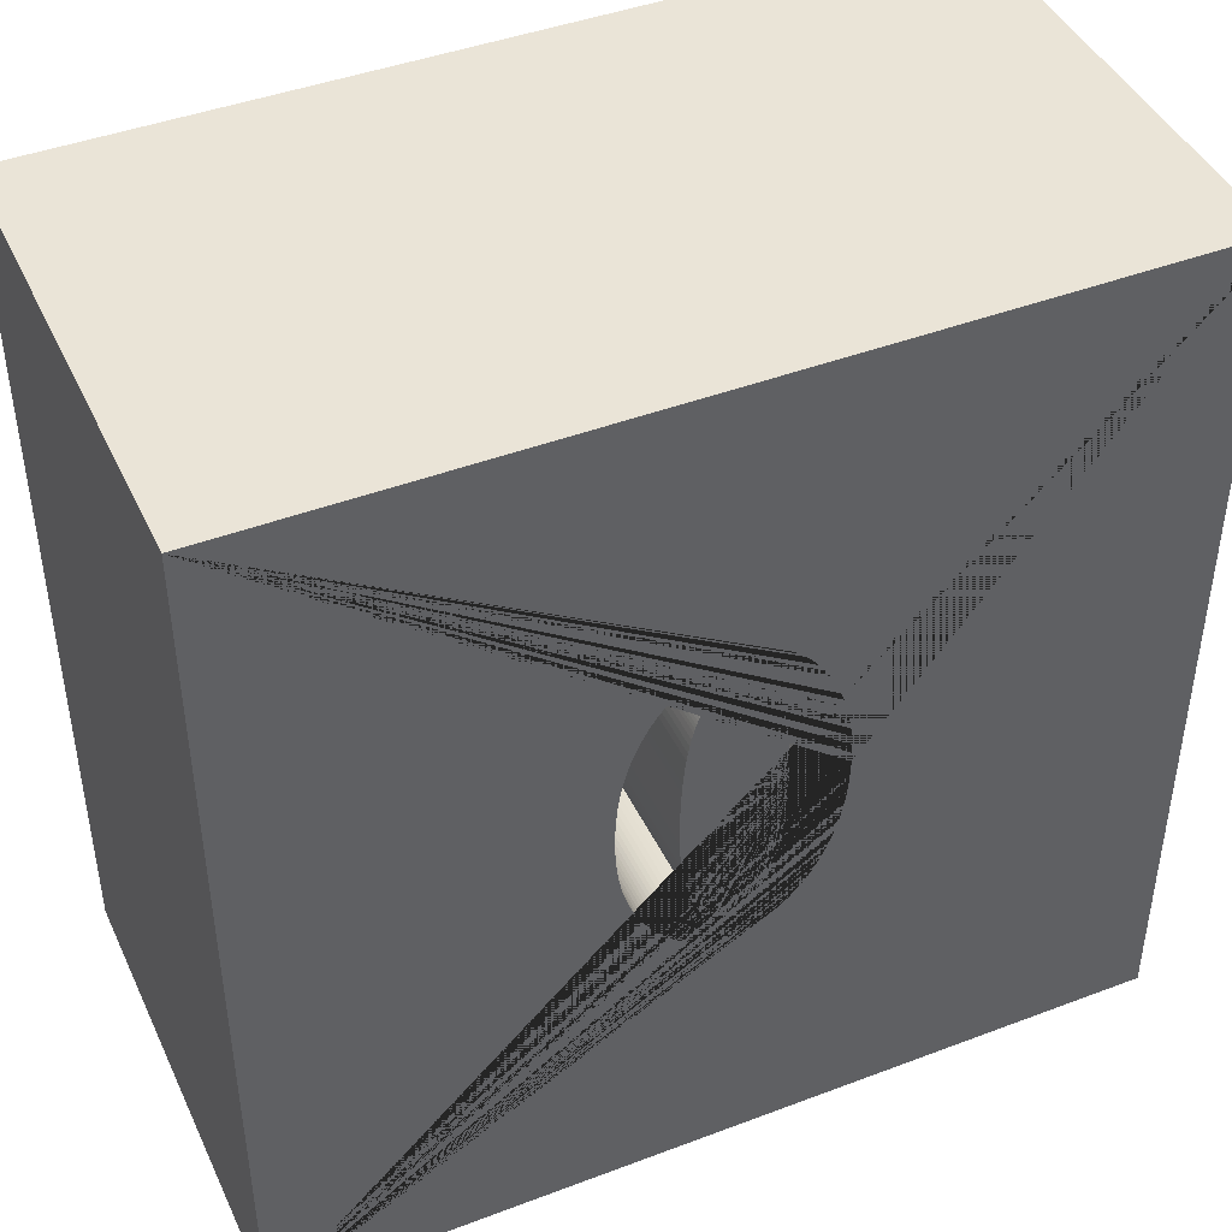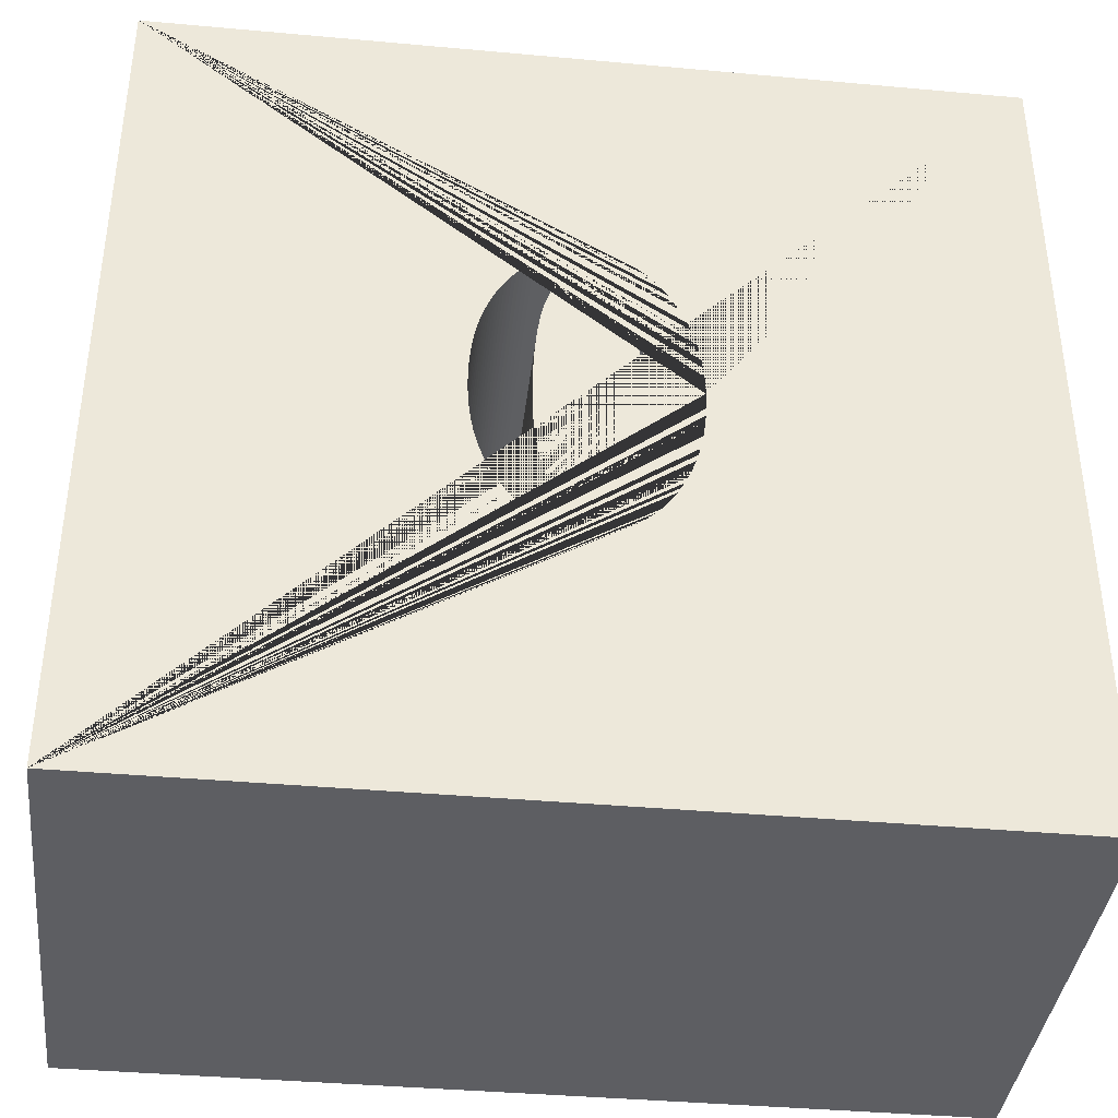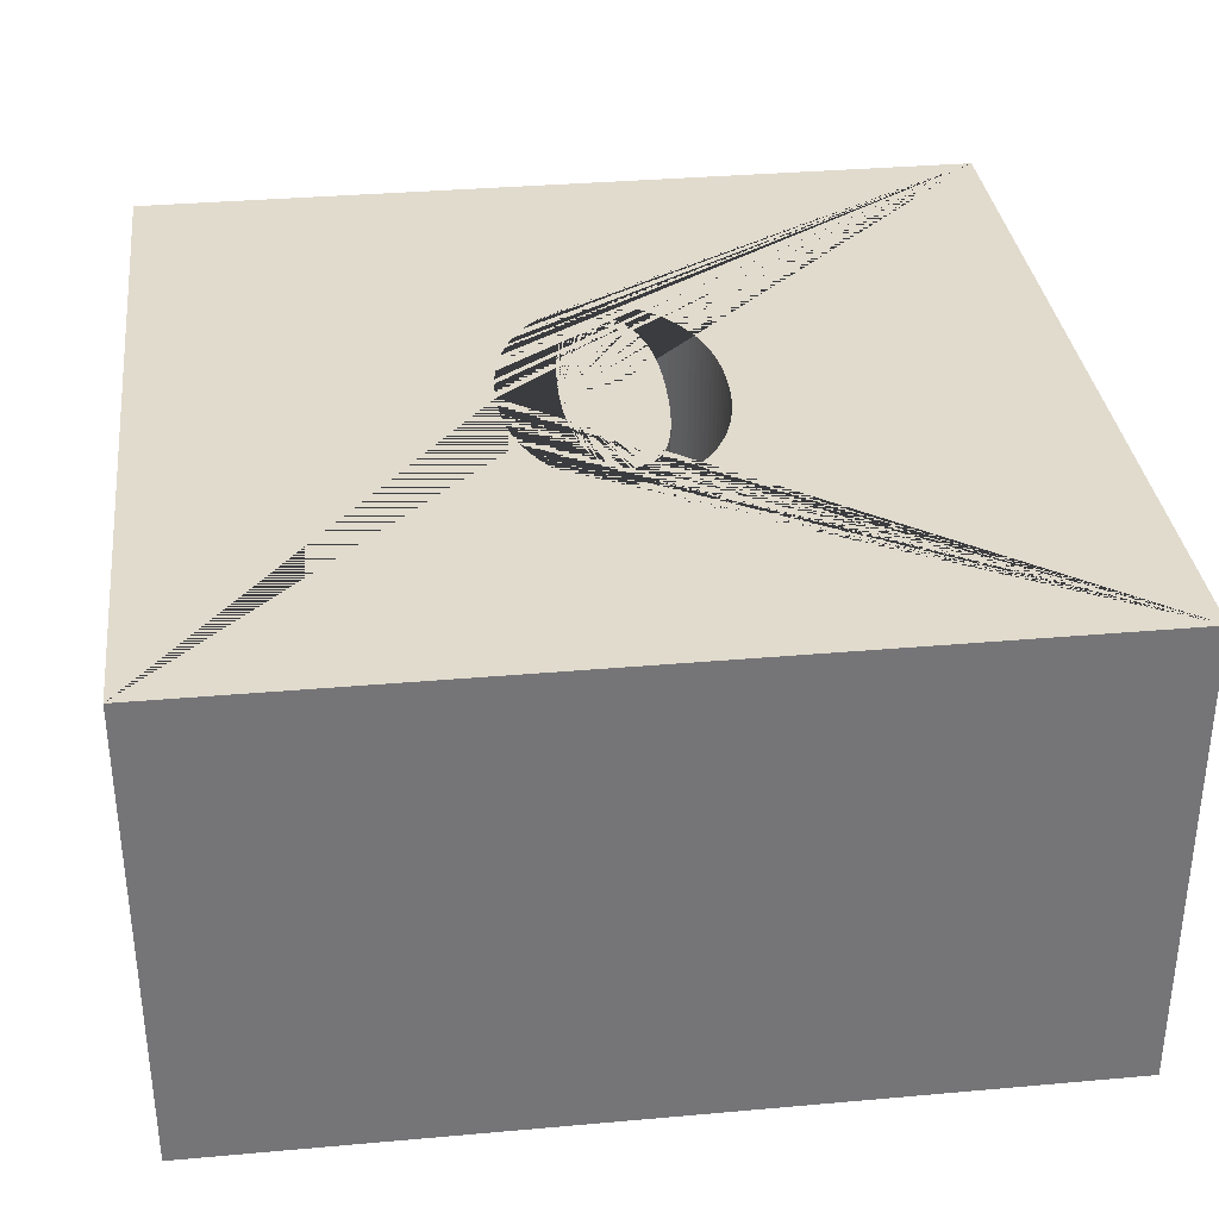
<metadata>
{"format":"obj","ext":"obj","renderer":"f3d","projection":"perspective","resolution":1024,"background":"white","views":[{"elev":43.7,"azim":156.0,"up":"+Z"},{"elev":-38.8,"azim":173.5,"up":"+Z"},{"elev":33.8,"azim":-6.9,"up":"+Y"}]}
</metadata>
<code>
o KotakNol_Cube.010
v -25.14 0.1163 -296.1
v -25.14 2.616 -296.1
v -25.14 0.1163 -346.1
v -25.14 2.616 -346.1
v 24.86 0.1163 -296.1
v 24.86 2.616 -296.1
v 24.86 0.1163 -346.1
v 24.86 2.616 -346.1
v 0.01771 2.616 -328.9
v -0.1033 2.616 -328.9
v -0.2186 2.616 -328.8
v -0.3313 2.616 -328.8
v -0.4417 2.616 -328.8
v -0.5504 2.616 -328.8
v -0.6578 2.616 -328.7
v -0.7642 2.616 -328.6
v -0.8699 2.616 -328.6
v -0.9749 2.616 -328.5
v -1.079 2.616 -328.4
v -1.183 2.616 -328.3
v -1.284 2.616 -328.2
v -1.421 2.616 -328
v -1.551 2.616 -327.8
v -1.674 2.616 -327.6
v -1.792 2.616 -327.4
v -1.902 2.616 -327.2
v -2.006 2.616 -326.9
v -2.103 2.616 -326.6
v -2.192 2.616 -326.3
v -2.274 2.616 -326
v -2.349 2.616 -325.7
v -2.415 2.616 -325.4
v -2.474 2.616 -325
v -2.527 2.616 -324.6
v -2.576 2.616 -324.2
v -2.62 2.616 -323.8
v -2.66 2.616 -323.5
v -2.694 2.616 -323.1
v -2.724 2.616 -322.7
v -2.75 2.616 -322.3
v -2.771 2.616 -322
v -2.787 2.616 -321.6
v -2.799 2.616 -321.2
v -2.806 2.616 -320.9
v -2.808 2.616 -320.5
v -2.802 2.616 -319.9
v -2.783 2.616 -319.3
v -2.753 2.616 -318.8
v -2.71 2.616 -318.2
v -2.655 2.616 -317.7
v -2.588 2.616 -317.2
v -2.509 2.616 -316.8
v -2.418 2.616 -316.3
v -2.315 2.616 -315.9
v -2.2 2.616 -315.5
v -2.074 2.616 -315.1
v -1.936 2.616 -314.7
v -1.815 2.616 -314.4
v -1.687 2.616 -314.1
v -1.552 2.616 -313.9
v -1.411 2.616 -313.7
v -1.264 2.616 -313.5
v -1.112 2.616 -313.4
v -0.9552 2.616 -313.2
v -0.7931 2.616 -313.1
v -0.6245 2.616 -313.1
v -0.4478 2.616 -313
v -0.261 2.616 -313
v -0.05928 2.616 -313
v 0.02806 2.616 -313
v 0.1202 2.616 -313
v 0.2142 2.616 -313
v 0.3103 2.616 -313
v 0.4086 2.616 -313.1
v 0.5093 2.616 -313.1
v 0.6125 2.616 -313.1
v 0.718 2.616 -313.2
v 0.8258 2.616 -313.3
v 0.9358 2.616 -313.3
v 1.048 2.616 -313.4
v 1.159 2.616 -313.5
v 1.265 2.616 -313.6
v 1.366 2.616 -313.7
v 1.464 2.616 -313.8
v 1.559 2.616 -314
v 1.651 2.616 -314.1
v 1.739 2.616 -314.3
v 1.824 2.616 -314.4
v 1.905 2.616 -314.6
v 1.982 2.616 -314.8
v 2.055 2.616 -315
v 2.124 2.616 -315.2
v 2.188 2.616 -315.4
v 2.281 2.616 -315.8
v 2.365 2.616 -316.2
v 2.442 2.616 -316.6
v 2.511 2.616 -317.1
v 2.573 2.616 -317.6
v 2.626 2.616 -318.1
v 2.671 2.616 -318.6
v 2.708 2.616 -319.2
v 2.736 2.616 -319.7
v 2.757 2.616 -320.4
v 2.769 2.616 -321
v 2.773 2.616 -321.7
v 2.769 2.616 -322.1
v 2.756 2.616 -322.6
v 2.735 2.616 -323.1
v 2.705 2.616 -323.5
v 2.667 2.616 -324
v 2.62 2.616 -324.4
v 2.565 2.616 -324.8
v 2.502 2.616 -325.2
v 2.43 2.616 -325.5
v 2.35 2.616 -325.9
v 2.262 2.616 -326.2
v 2.166 2.616 -326.6
v 2.09 2.616 -326.8
v 2.01 2.616 -327
v 1.927 2.616 -327.2
v 1.842 2.616 -327.4
v 1.753 2.616 -327.6
v 1.662 2.616 -327.8
v 1.568 2.616 -327.9
v 1.472 2.616 -328.1
v 1.374 2.616 -328.2
v 1.274 2.616 -328.3
v 1.173 2.616 -328.4
v 1.072 2.616 -328.5
v 1.003 2.616 -328.6
v 0.9268 2.616 -328.6
v 0.8489 2.616 -328.7
v 0.7685 2.616 -328.7
v 0.6856 2.616 -328.7
v 0.5999 2.616 -328.8
v 0.5111 2.616 -328.8
v 0.419 2.616 -328.8
v 0.3236 2.616 -328.8
v 0.2245 2.616 -328.9
v 0.1217 2.616 -328.9
v 0.03086 2.616 -330.4
v 0.3939 2.616 -330.4
v 0.754 2.616 -330.4
v 1.108 2.616 -330.3
v 1.455 2.616 -330.2
v 1.795 2.616 -330
v 2.127 2.616 -329.9
v 2.45 2.616 -329.7
v 2.766 2.616 -329.4
v 3.073 2.616 -329.2
v 3.372 2.616 -328.9
v 3.663 2.616 -328.6
v 3.947 2.616 -328.2
v 4.281 2.616 -327.8
v 4.588 2.616 -327.3
v 4.864 2.616 -326.8
v 5.112 2.616 -326.2
v 5.329 2.616 -325.7
v 5.517 2.616 -325.1
v 5.676 2.616 -324.5
v 5.805 2.616 -323.9
v 5.906 2.616 -323.2
v 5.977 2.616 -322.5
v 6.02 2.616 -321.8
v 6.034 2.616 -321.1
v 6.028 2.616 -320.6
v 6.009 2.616 -320.1
v 5.978 2.616 -319.6
v 5.934 2.616 -319.1
v 5.878 2.616 -318.6
v 5.809 2.616 -318.2
v 5.727 2.616 -317.7
v 5.632 2.616 -317.3
v 5.525 2.616 -316.9
v 5.404 2.616 -316.5
v 5.271 2.616 -316.1
v 5.125 2.616 -315.7
v 4.969 2.616 -315.4
v 4.806 2.616 -315
v 4.636 2.616 -314.7
v 4.458 2.616 -314.4
v 4.272 2.616 -314.1
v 4.079 2.616 -313.8
v 3.877 2.616 -313.5
v 3.667 2.616 -313.3
v 3.45 2.616 -313.1
v 3.224 2.616 -312.9
v 2.989 2.616 -312.7
v 2.749 2.616 -312.5
v 2.508 2.616 -312.3
v 2.27 2.616 -312.2
v 2.032 2.616 -312
v 1.794 2.616 -311.9
v 1.556 2.616 -311.8
v 1.318 2.616 -311.7
v 1.081 2.616 -311.6
v 0.8433 2.616 -311.6
v 0.6063 2.616 -311.5
v 0.3696 2.616 -311.5
v 0.1336 2.616 -311.4
v -0.1049 2.616 -311.4
v -0.5518 2.616 -311.5
v -0.991 2.616 -311.5
v -1.418 2.616 -311.6
v -1.832 2.616 -311.8
v -2.232 2.616 -312
v -2.617 2.616 -312.2
v -2.986 2.616 -312.5
v -3.34 2.616 -312.9
v -3.679 2.616 -313.2
v -4.002 2.616 -313.6
v -4.312 2.616 -314.1
v -4.607 2.616 -314.6
v -4.842 2.616 -315
v -5.056 2.616 -315.5
v -5.249 2.616 -316
v -5.422 2.616 -316.4
v -5.574 2.616 -316.9
v -5.706 2.616 -317.4
v -5.817 2.616 -318
v -5.908 2.616 -318.5
v -5.978 2.616 -319.1
v -6.029 2.616 -319.6
v -6.059 2.616 -320.2
v -6.069 2.616 -320.8
v -6.062 2.616 -321.3
v -6.043 2.616 -321.8
v -6.011 2.616 -322.3
v -5.966 2.616 -322.8
v -5.907 2.616 -323.2
v -5.836 2.616 -323.7
v -5.752 2.616 -324.1
v -5.654 2.616 -324.5
v -5.544 2.616 -325
v -5.42 2.616 -325.4
v -5.283 2.616 -325.8
v -5.132 2.616 -326.1
v -4.971 2.616 -326.5
v -4.802 2.616 -326.9
v -4.623 2.616 -327.2
v -4.435 2.616 -327.5
v -4.237 2.616 -327.8
v -4.031 2.616 -328.1
v -3.815 2.616 -328.4
v -3.589 2.616 -328.6
v -3.354 2.616 -328.9
v -3.11 2.616 -329.1
v -2.856 2.616 -329.3
v -2.596 2.616 -329.5
v -2.388 2.616 -329.7
v -2.178 2.616 -329.8
v -1.966 2.616 -329.9
v -1.752 2.616 -330
v -1.535 2.616 -330.1
v -1.317 2.616 -330.2
v -1.097 2.616 -330.3
v -0.8745 2.616 -330.3
v -0.6508 2.616 -330.4
v -0.4257 2.616 -330.4
v -0.1993 2.616 -330.4
v -25.14 27.62 -296.1
v -25.14 27.62 -346.1
v 24.86 27.62 -346.1
v 24.86 27.62 -296.1
v 0.01771 27.62 -328.9
v -0.1033 27.62 -328.9
v -0.2186 27.62 -328.8
v -0.3313 27.62 -328.8
v -0.4417 27.62 -328.8
v -0.5504 27.62 -328.8
v -0.6578 27.62 -328.7
v -0.7642 27.62 -328.6
v -0.8699 27.62 -328.6
v -0.9749 27.62 -328.5
v -1.079 27.62 -328.4
v -1.183 27.62 -328.3
v -1.284 27.62 -328.2
v -1.421 27.62 -328
v -1.551 27.62 -327.8
v -1.674 27.62 -327.6
v -1.792 27.62 -327.4
v -1.902 27.62 -327.2
v -2.006 27.62 -326.9
v -2.103 27.62 -326.6
v -2.192 27.62 -326.3
v -2.274 27.62 -326
v -2.349 27.62 -325.7
v -2.415 27.62 -325.4
v -2.474 27.62 -325
v -2.527 27.62 -324.6
v -2.576 27.62 -324.2
v -2.62 27.62 -323.8
v -2.66 27.62 -323.5
v -2.694 27.62 -323.1
v -2.724 27.62 -322.7
v -2.75 27.62 -322.3
v -2.771 27.62 -322
v -2.787 27.62 -321.6
v -2.799 27.62 -321.2
v -2.806 27.62 -320.9
v -2.808 27.62 -320.5
v -2.802 27.62 -319.9
v -2.783 27.62 -319.3
v -2.753 27.62 -318.8
v -2.71 27.62 -318.2
v -2.655 27.62 -317.7
v -2.588 27.62 -317.2
v -2.509 27.62 -316.8
v -2.418 27.62 -316.3
v -2.315 27.62 -315.9
v -2.2 27.62 -315.5
v -2.074 27.62 -315.1
v -1.936 27.62 -314.7
v -1.815 27.62 -314.4
v -1.687 27.62 -314.1
v -1.552 27.62 -313.9
v -1.411 27.62 -313.7
v -1.264 27.62 -313.5
v -1.112 27.62 -313.4
v -0.9552 27.62 -313.2
v -0.7931 27.62 -313.1
v -0.6245 27.62 -313.1
v -0.4478 27.62 -313
v -0.261 27.62 -313
v -0.05928 27.62 -313
v 0.02806 27.62 -313
v 0.1202 27.62 -313
v 0.2142 27.62 -313
v 0.3103 27.62 -313
v 0.4086 27.62 -313.1
v 0.5093 27.62 -313.1
v 0.6125 27.62 -313.1
v 0.718 27.62 -313.2
v 0.8258 27.62 -313.3
v 0.9358 27.62 -313.3
v 1.048 27.62 -313.4
v 1.159 27.62 -313.5
v 1.265 27.62 -313.6
v 1.366 27.62 -313.7
v 1.464 27.62 -313.8
v 1.559 27.62 -314
v 1.651 27.62 -314.1
v 1.739 27.62 -314.3
v 1.824 27.62 -314.4
v 1.905 27.62 -314.6
v 1.982 27.62 -314.8
v 2.055 27.62 -315
v 2.124 27.62 -315.2
v 2.188 27.62 -315.4
v 2.281 27.62 -315.8
v 2.365 27.62 -316.2
v 2.442 27.62 -316.6
v 2.511 27.62 -317.1
v 2.573 27.62 -317.6
v 2.626 27.62 -318.1
v 2.671 27.62 -318.6
v 2.708 27.62 -319.2
v 2.736 27.62 -319.7
v 2.757 27.62 -320.4
v 2.769 27.62 -321
v 2.773 27.62 -321.7
v 2.769 27.62 -322.1
v 2.756 27.62 -322.6
v 2.735 27.62 -323.1
v 2.705 27.62 -323.5
v 2.667 27.62 -324
v 2.62 27.62 -324.4
v 2.565 27.62 -324.8
v 2.502 27.62 -325.2
v 2.43 27.62 -325.5
v 2.35 27.62 -325.9
v 2.262 27.62 -326.2
v 2.166 27.62 -326.6
v 2.09 27.62 -326.8
v 2.01 27.62 -327
v 1.927 27.62 -327.2
v 1.842 27.62 -327.4
v 1.753 27.62 -327.6
v 1.662 27.62 -327.8
v 1.568 27.62 -327.9
v 1.472 27.62 -328.1
v 1.374 27.62 -328.2
v 1.274 27.62 -328.3
v 1.173 27.62 -328.4
v 1.072 27.62 -328.5
v 1.003 27.62 -328.6
v 0.9268 27.62 -328.6
v 0.8489 27.62 -328.7
v 0.7685 27.62 -328.7
v 0.6856 27.62 -328.7
v 0.5999 27.62 -328.8
v 0.5111 27.62 -328.8
v 0.419 27.62 -328.8
v 0.3236 27.62 -328.8
v 0.2245 27.62 -328.9
v 0.1217 27.62 -328.9
v 0.03086 27.62 -330.4
v 0.3939 27.62 -330.4
v 0.754 27.62 -330.4
v 1.108 27.62 -330.3
v 1.455 27.62 -330.2
v 1.795 27.62 -330
v 2.127 27.62 -329.9
v 2.45 27.62 -329.7
v 2.766 27.62 -329.4
v 3.073 27.62 -329.2
v 3.372 27.62 -328.9
v 3.663 27.62 -328.6
v 3.947 27.62 -328.2
v 4.281 27.62 -327.8
v 4.588 27.62 -327.3
v 4.864 27.62 -326.8
v 5.112 27.62 -326.2
v 5.329 27.62 -325.7
v 5.517 27.62 -325.1
v 5.676 27.62 -324.5
v 5.805 27.62 -323.9
v 5.906 27.62 -323.2
v 5.977 27.62 -322.5
v 6.02 27.62 -321.8
v 6.034 27.62 -321.1
v 6.028 27.62 -320.6
v 6.009 27.62 -320.1
v 5.978 27.62 -319.6
v 5.934 27.62 -319.1
v 5.878 27.62 -318.6
v 5.809 27.62 -318.2
v 5.727 27.62 -317.7
v 5.632 27.62 -317.3
v 5.525 27.62 -316.9
v 5.404 27.62 -316.5
v 5.271 27.62 -316.1
v 5.125 27.62 -315.7
v 4.969 27.62 -315.4
v 4.806 27.62 -315
v 4.636 27.62 -314.7
v 4.458 27.62 -314.4
v 4.272 27.62 -314.1
v 4.079 27.62 -313.8
v 3.877 27.62 -313.5
v 3.667 27.62 -313.3
v 3.45 27.62 -313.1
v 3.224 27.62 -312.9
v 2.989 27.62 -312.7
v 2.749 27.62 -312.5
v 2.508 27.62 -312.3
v 2.27 27.62 -312.2
v 2.032 27.62 -312
v 1.794 27.62 -311.9
v 1.556 27.62 -311.8
v 1.318 27.62 -311.7
v 1.081 27.62 -311.6
v 0.8433 27.62 -311.6
v 0.6063 27.62 -311.5
v 0.3696 27.62 -311.5
v 0.1336 27.62 -311.4
v -0.1049 27.62 -311.4
v -0.5518 27.62 -311.5
v -0.991 27.62 -311.5
v -1.418 27.62 -311.6
v -1.832 27.62 -311.8
v -2.232 27.62 -312
v -2.617 27.62 -312.2
v -2.986 27.62 -312.5
v -3.34 27.62 -312.9
v -3.679 27.62 -313.2
v -4.002 27.62 -313.6
v -4.312 27.62 -314.1
v -4.607 27.62 -314.6
v -4.842 27.62 -315
v -5.056 27.62 -315.5
v -5.249 27.62 -316
v -5.422 27.62 -316.4
v -5.574 27.62 -316.9
v -5.706 27.62 -317.4
v -5.817 27.62 -318
v -5.908 27.62 -318.5
v -5.978 27.62 -319.1
v -6.029 27.62 -319.6
v -6.059 27.62 -320.2
v -6.069 27.62 -320.8
v -6.062 27.62 -321.3
v -6.043 27.62 -321.8
v -6.011 27.62 -322.3
v -5.966 27.62 -322.8
v -5.907 27.62 -323.2
v -5.836 27.62 -323.7
v -5.752 27.62 -324.1
v -5.654 27.62 -324.5
v -5.544 27.62 -325
v -5.42 27.62 -325.4
v -5.283 27.62 -325.8
v -5.132 27.62 -326.1
v -4.971 27.62 -326.5
v -4.802 27.62 -326.9
v -4.623 27.62 -327.2
v -4.435 27.62 -327.5
v -4.237 27.62 -327.8
v -4.031 27.62 -328.1
v -3.815 27.62 -328.4
v -3.589 27.62 -328.6
v -3.354 27.62 -328.9
v -3.11 27.62 -329.1
v -2.856 27.62 -329.3
v -2.596 27.62 -329.5
v -2.388 27.62 -329.7
v -2.178 27.62 -329.8
v -1.966 27.62 -329.9
v -1.752 27.62 -330
v -1.535 27.62 -330.1
v -1.317 27.62 -330.2
v -1.097 27.62 -330.3
v -0.8745 27.62 -330.3
v -0.6508 27.62 -330.4
v -0.4257 27.62 -330.4
v -0.1993 27.62 -330.4
f 1 2 4 3
f 3 4 8 7
f 7 8 6 5
f 5 6 2 1
f 3 7 5 1
f 210 211 467 466
f 105 106 362 361
f 209 210 466 465
f 263 262 261 481 482 483 484 485 486 487 488 489 490 491 492 493 494 495 496 497 498 499 500 501 502 503 504 505 506 507 508 509 510 511 512 513 514 515 516 397 398 399 400 401 402 403 404 405 406 407 408 409 410 411 412 413 414 415 416 417 418 419 420 421 264
f 264 421 422 423 424 425 426 427 428 429 430 431 432 433 434 435 436 437 438 439 440 441 442 443 444 445 446 447 448 449 450 451 452 453 454 455 456 457 458 459 460 461 462 463 464 465 466 467 468 469 470 471 472 473 474 475 476 477 478 479 480 481 261
f 301 302 303 304 305 306 307 308 309 310 311 312 313 314 315 316 317 318 319 320 321 322 323 324 325 326 327 328 329 330 331 332 333 334 335 336 337 338 339 340 341 342 343 344 345 346 347 348 349 350 351 352 353 354 355 356 357 358 359 360 361 362 363 364 365 366 367 368 369 370 371 372 373 374 375 376 377 378 379 380 381 382 383 384 385 386 387 388 389 390 391 392 393 394 395 396 265 266 267 268 269 270 271 272 273 274 275 276 277 278 279 280 281 282 283 284 285 286 287 288 289 290 291 292 293 294 295 296 297 298 299 300
f 106 107 363 362
f 8 4 262 263
f 211 212 468 467
f 107 108 364 363
f 212 213 469 468
f 108 109 365 364
f 213 214 470 469
f 109 110 366 365
f 6 8 263 264
f 214 215 471 470
f 110 111 367 366
f 215 216 472 471
f 111 112 368 367
f 216 217 473 472
f 112 113 369 368
f 2 6 264 261
f 217 218 474 473
f 113 114 370 369
f 9 10 266 265
f 218 219 475 474
f 114 115 371 370
f 10 11 267 266
f 219 220 476 475
f 115 116 372 371
f 11 12 268 267
f 220 221 477 476
f 116 117 373 372
f 12 13 269 268
f 221 222 478 477
f 117 118 374 373
f 13 14 270 269
f 222 223 479 478
f 118 119 375 374
f 14 15 271 270
f 223 224 480 479
f 119 120 376 375
f 15 16 272 271
f 224 225 481 480
f 120 121 377 376
f 16 17 273 272
f 225 226 482 481
f 121 122 378 377
f 17 18 274 273
f 226 227 483 482
f 122 123 379 378
f 18 19 275 274
f 227 228 484 483
f 123 124 380 379
f 19 20 276 275
f 228 229 485 484
f 124 125 381 380
f 20 21 277 276
f 229 230 486 485
f 125 126 382 381
f 21 22 278 277
f 230 231 487 486
f 126 127 383 382
f 22 23 279 278
f 231 232 488 487
f 127 128 384 383
f 23 24 280 279
f 232 233 489 488
f 128 129 385 384
f 24 25 281 280
f 233 234 490 489
f 129 130 386 385
f 25 26 282 281
f 234 235 491 490
f 130 131 387 386
f 26 27 283 282
f 235 236 492 491
f 131 132 388 387
f 27 28 284 283
f 236 237 493 492
f 132 133 389 388
f 28 29 285 284
f 237 238 494 493
f 133 134 390 389
f 29 30 286 285
f 238 239 495 494
f 134 135 391 390
f 30 31 287 286
f 239 240 496 495
f 135 136 392 391
f 31 32 288 287
f 240 241 497 496
f 136 137 393 392
f 32 33 289 288
f 241 242 498 497
f 137 138 394 393
f 33 34 290 289
f 242 243 499 498
f 138 139 395 394
f 34 35 291 290
f 243 244 500 499
f 139 140 396 395
f 35 36 292 291
f 244 245 501 500
f 140 9 265 396
f 36 37 293 292
f 245 246 502 501
f 141 142 398 397
f 37 38 294 293
f 246 247 503 502
f 142 143 399 398
f 38 39 295 294
f 247 248 504 503
f 143 144 400 399
f 39 40 296 295
f 248 249 505 504
f 144 145 401 400
f 40 41 297 296
f 249 250 506 505
f 145 146 402 401
f 41 42 298 297
f 250 251 507 506
f 146 147 403 402
f 42 43 299 298
f 251 252 508 507
f 147 148 404 403
f 43 44 300 299
f 252 253 509 508
f 148 149 405 404
f 44 45 301 300
f 253 254 510 509
f 149 150 406 405
f 45 46 302 301
f 254 255 511 510
f 150 151 407 406
f 46 47 303 302
f 255 256 512 511
f 151 152 408 407
f 47 48 304 303
f 256 257 513 512
f 152 153 409 408
f 48 49 305 304
f 257 258 514 513
f 153 154 410 409
f 49 50 306 305
f 258 259 515 514
f 154 155 411 410
f 50 51 307 306
f 259 260 516 515
f 155 156 412 411
f 51 52 308 307
f 260 141 397 516
f 156 157 413 412
f 52 53 309 308
f 157 158 414 413
f 53 54 310 309
f 158 159 415 414
f 54 55 311 310
f 159 160 416 415
f 55 56 312 311
f 160 161 417 416
f 56 57 313 312
f 161 162 418 417
f 57 58 314 313
f 162 163 419 418
f 58 59 315 314
f 163 164 420 419
f 59 60 316 315
f 164 165 421 420
f 60 61 317 316
f 165 166 422 421
f 61 62 318 317
f 166 167 423 422
f 62 63 319 318
f 167 168 424 423
f 63 64 320 319
f 168 169 425 424
f 64 65 321 320
f 169 170 426 425
f 65 66 322 321
f 170 171 427 426
f 66 67 323 322
f 171 172 428 427
f 67 68 324 323
f 172 173 429 428
f 68 69 325 324
f 173 174 430 429
f 69 70 326 325
f 174 175 431 430
f 70 71 327 326
f 175 176 432 431
f 71 72 328 327
f 176 177 433 432
f 72 73 329 328
f 177 178 434 433
f 73 74 330 329
f 178 179 435 434
f 74 75 331 330
f 179 180 436 435
f 75 76 332 331
f 180 181 437 436
f 76 77 333 332
f 181 182 438 437
f 77 78 334 333
f 182 183 439 438
f 78 79 335 334
f 183 184 440 439
f 79 80 336 335
f 184 185 441 440
f 80 81 337 336
f 185 186 442 441
f 81 82 338 337
f 186 187 443 442
f 82 83 339 338
f 187 188 444 443
f 83 84 340 339
f 188 189 445 444
f 84 85 341 340
f 189 190 446 445
f 85 86 342 341
f 190 191 447 446
f 86 87 343 342
f 191 192 448 447
f 87 88 344 343
f 192 193 449 448
f 88 89 345 344
f 193 194 450 449
f 89 90 346 345
f 194 195 451 450
f 90 91 347 346
f 195 196 452 451
f 91 92 348 347
f 196 197 453 452
f 92 93 349 348
f 197 198 454 453
f 93 94 350 349
f 198 199 455 454
f 94 95 351 350
f 199 200 456 455
f 95 96 352 351
f 200 201 457 456
f 96 97 353 352
f 201 202 458 457
f 97 98 354 353
f 202 203 459 458
f 98 99 355 354
f 203 204 460 459
f 99 100 356 355
f 204 205 461 460
f 100 101 357 356
f 205 206 462 461
f 101 102 358 357
f 206 207 463 462
f 102 103 359 358
f 207 208 464 463
f 103 104 360 359
f 4 2 261 262
f 208 209 465 464
f 104 105 361 360

</code>
